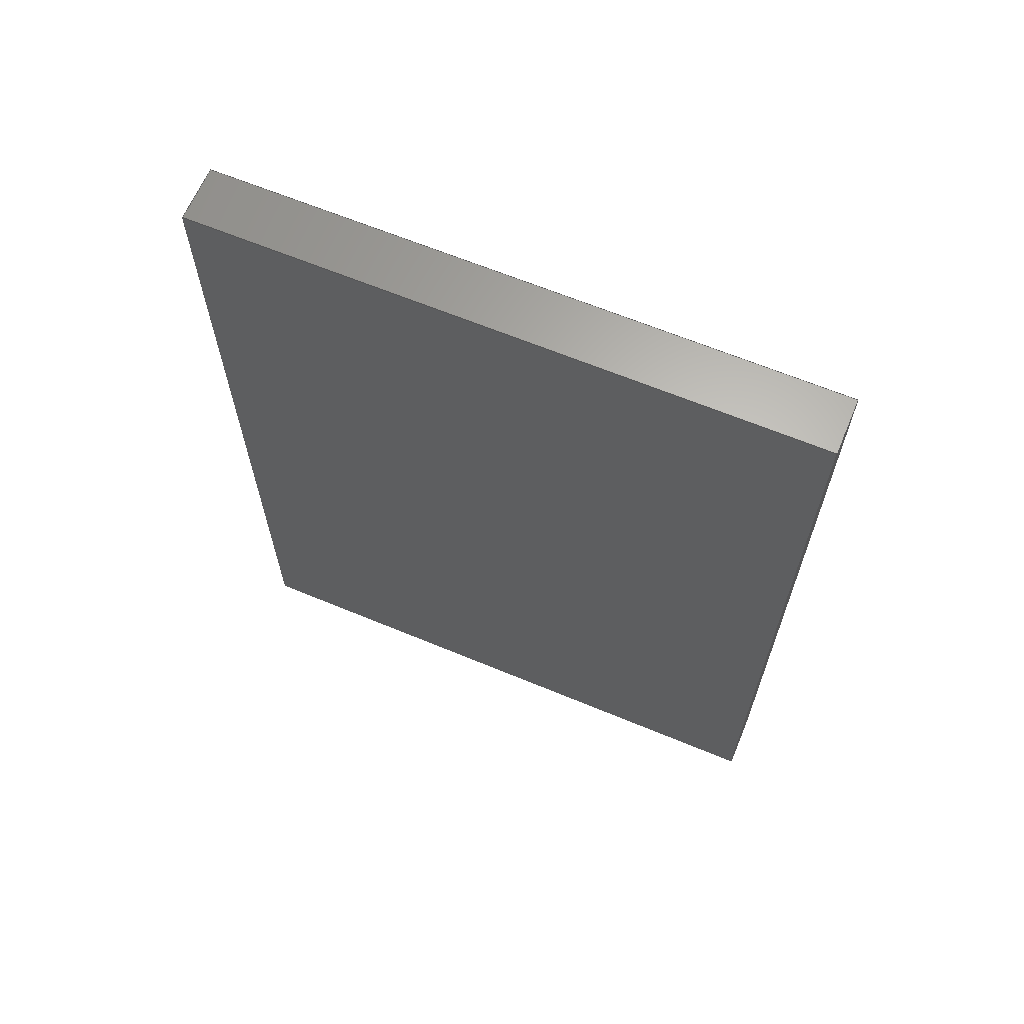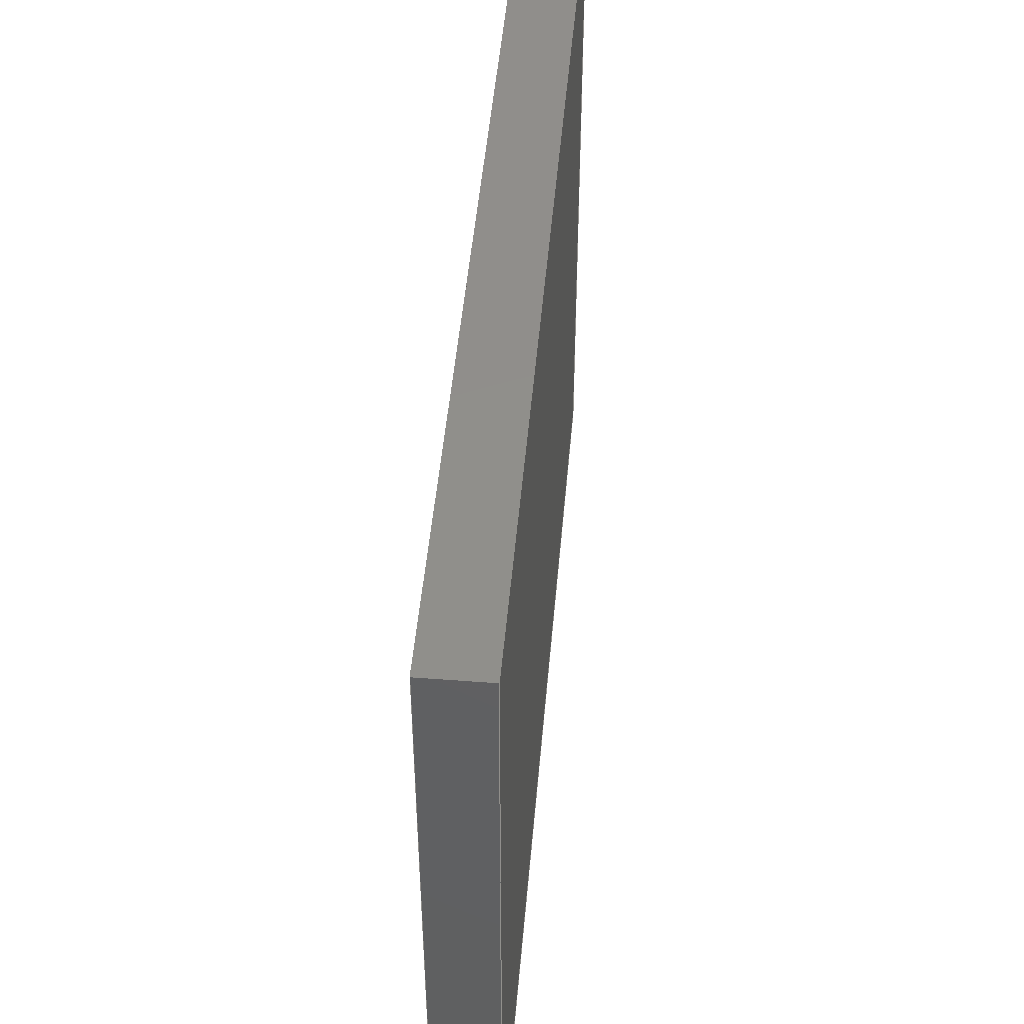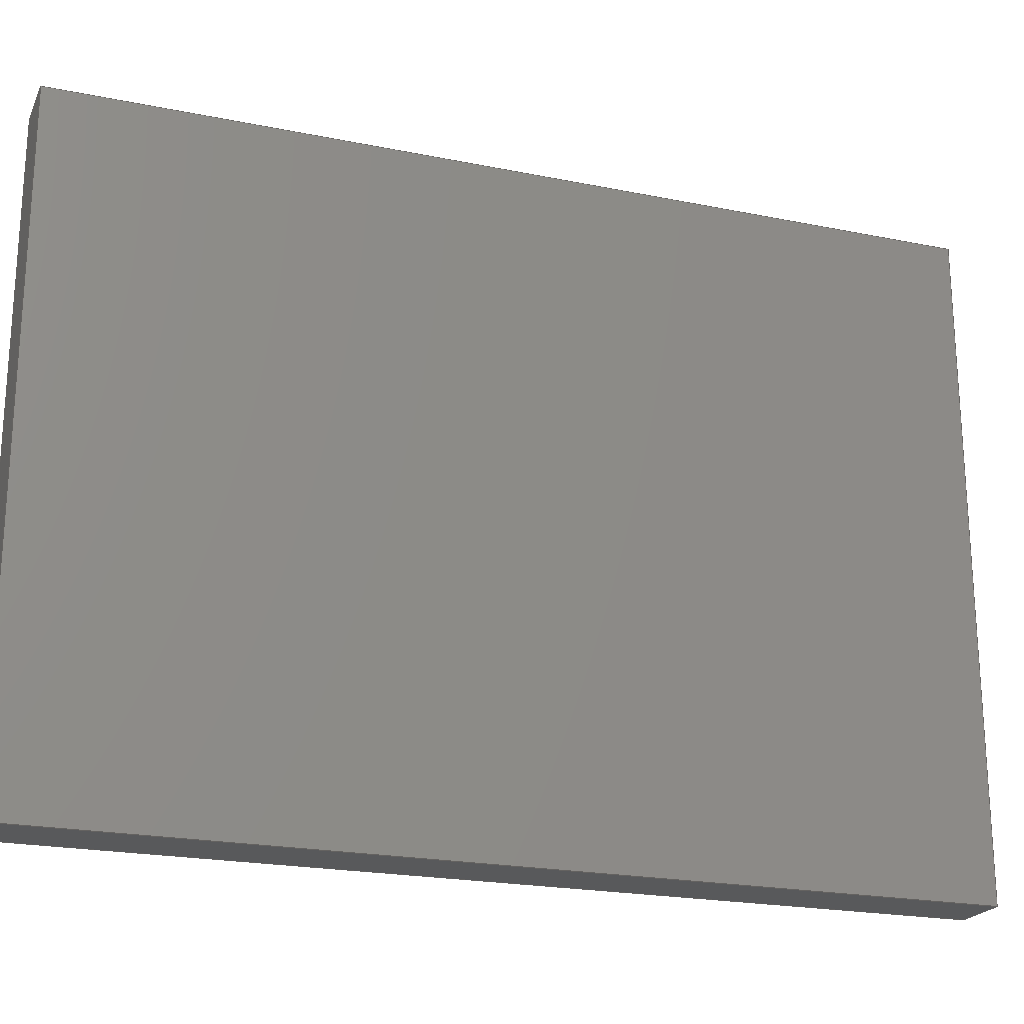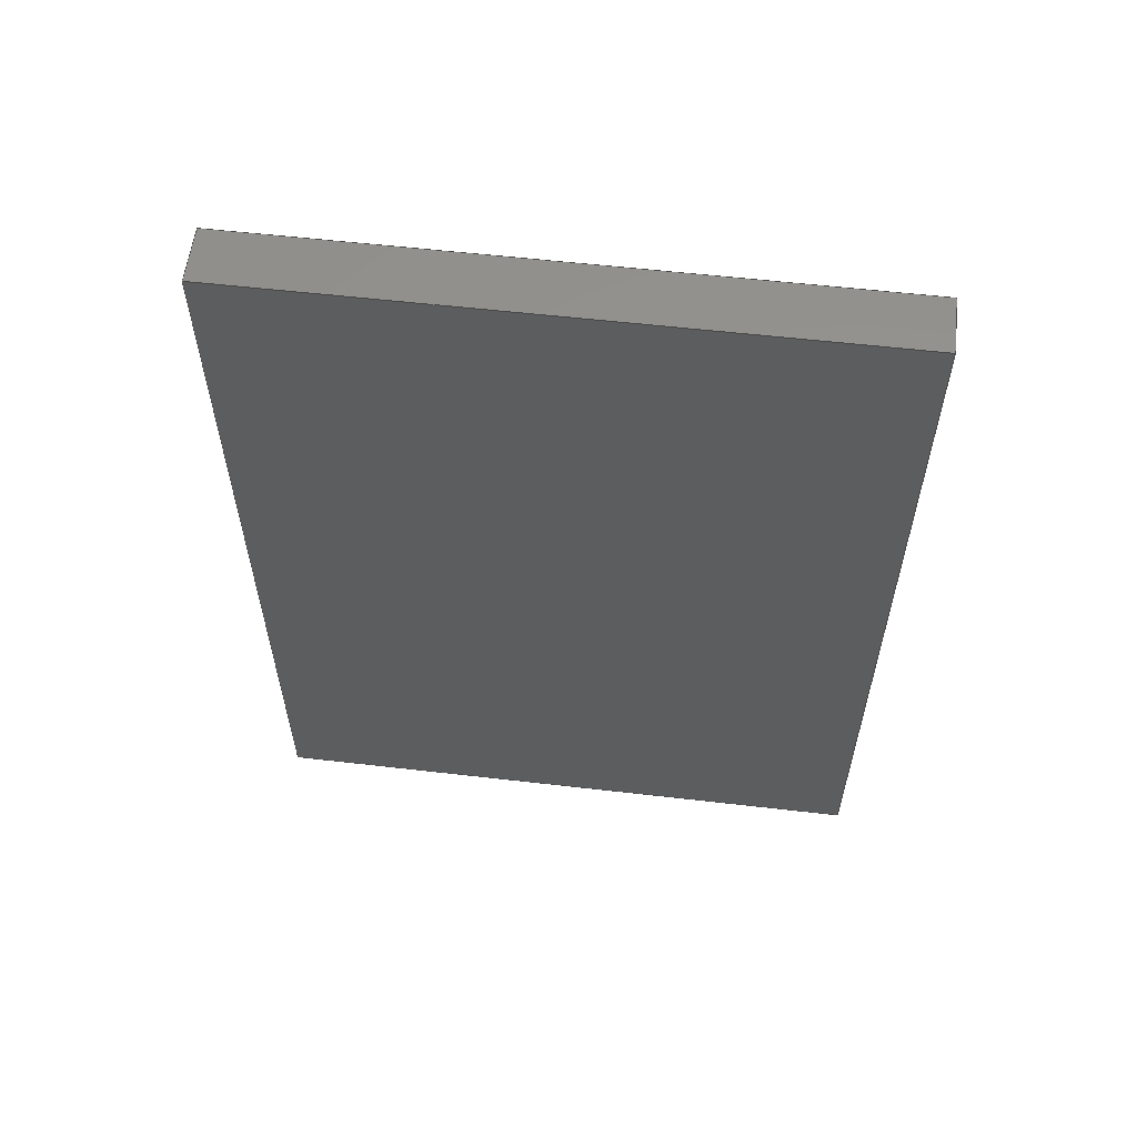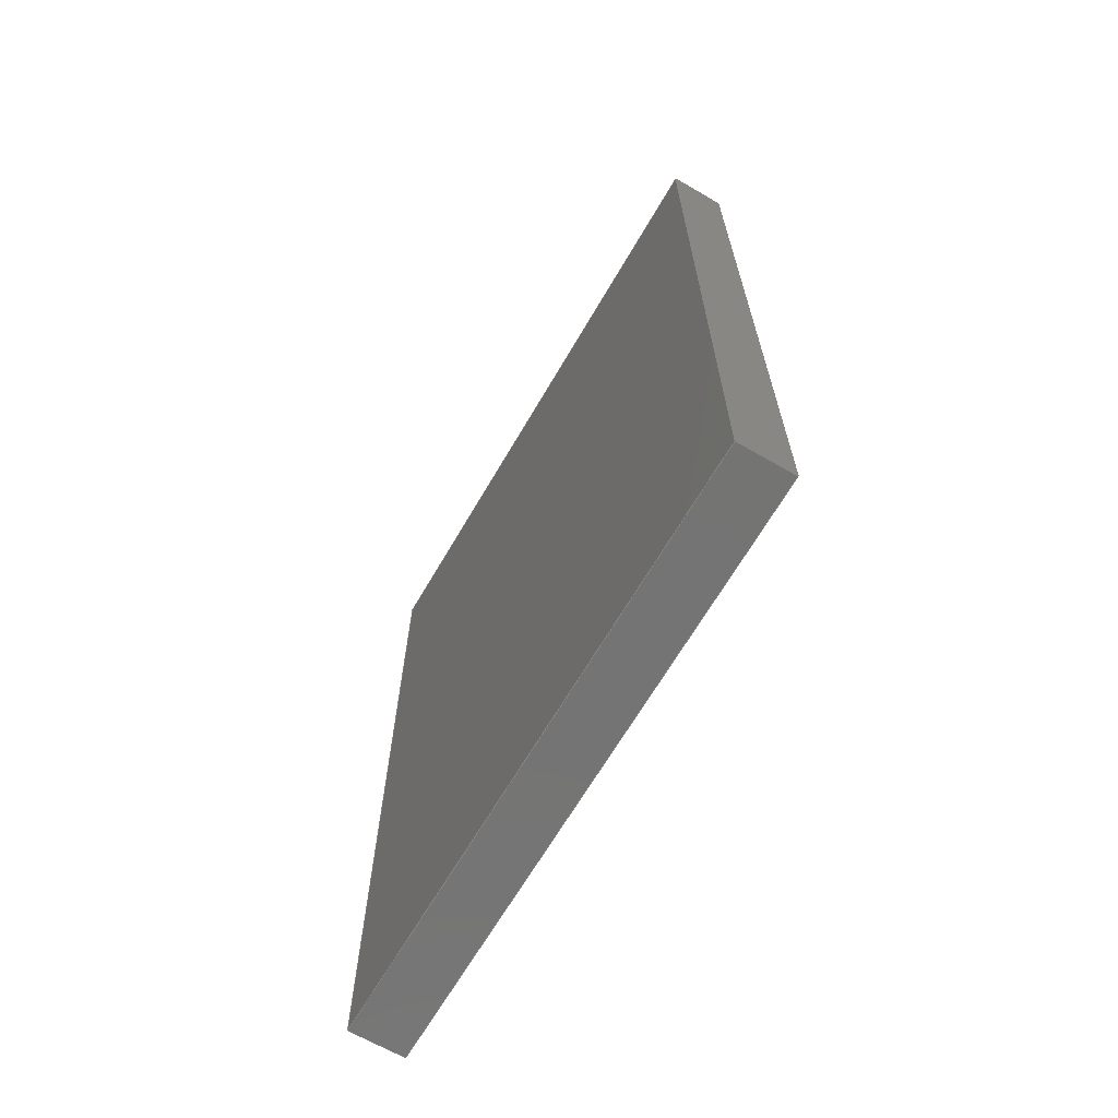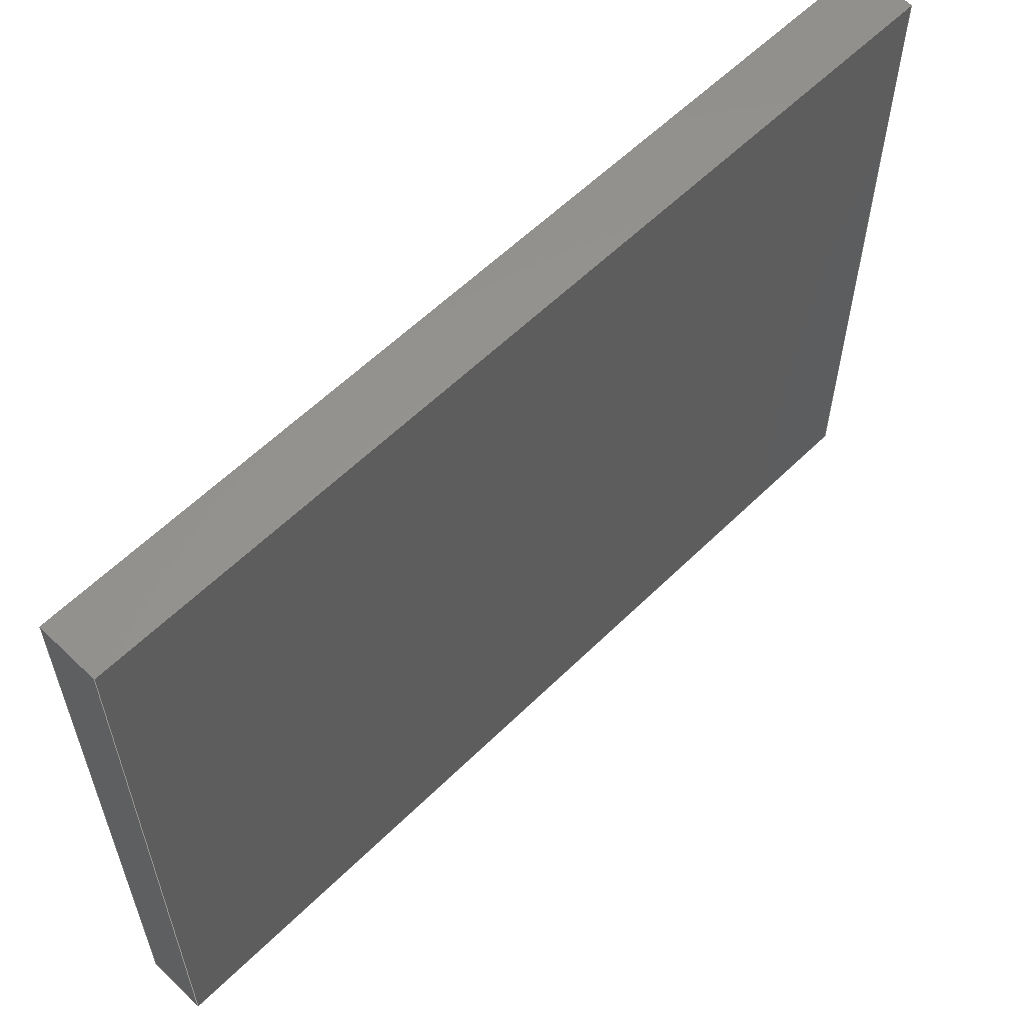
<metadata>
{"format":"iges","ext":"igs","renderer":"f3d","projection":"perspective","resolution":1024,"background":"white","views":[{"elev":64.7,"azim":-67.3,"up":"+Y"},{"elev":48.0,"azim":4.9,"up":"+Z"},{"elev":-21.6,"azim":-109.8,"up":"+Z"},{"elev":58.0,"azim":96.8,"up":"+Y"},{"elev":-66.3,"azim":-30.2,"up":"+Y"},{"elev":58.4,"azim":44.6,"up":"+Z"}]}
</metadata>
<code>

,,16HMicro SD Card v2,16HMicro SD Card v2,7Hunknown,7Hunknown,32,38,7,
99,15,,1,2,2HMM,1,0.08,15H2.025e+07,0.01,1e+04,7Hunknown,7Hunkno
wn,11,0,15H2.02e+07;
     186       1                                                00000000
     186             -71       1       0                               0
     514       2                                                00010000
     514                       1       1                               0
     510       3                                                00010000
     510             -71       1       1                               0
     510       4                                                00010000
     510             -71       1       1                               0
     510       5                                                00010000
     510             -71       1       1                               0
     510       6                                                00010000
     510             -71       1       1                               0
     510       7                                                00010000
     510             -71       1       1                               0
     510       8                                                00010000
     510             -71       1       1                               0
     508       9                                                00010000
     508                       1       1                               0
     508      10                                                00010000
     508                       1       1                               0
     508      11                                                00010000
     508                       1       1                               0
     508      12                                                00010000
     508                       1       1                               0
     508      13                                                00010000
     508                       1       1                               0
     508      14                                                00010000
     508                       1       1                               0
     126      15                                                00010000
     126       0               2       0                               0
     126      17                                                00010000
     126       0               2       0                               0
     126      19                                                00010000
     126       0               2       0                               0
     126      21                                                00010000
     126       0               2       0                               0
     126      23                                                00010000
     126       0               2       0                               0
     126      25                                                00010000
     126       0               2       0                               0
     126      27                                                00010000
     126       0               2       0                               0
     126      29                                                00010000
     126       0               2       0                               0
     126      31                                                00010000
     126       0               2       0                               0
     126      33                                                00010000
     126       0               2       0                               0
     126      35                                                00010000
     126       0               2       0                               0
     126      37                                                00010000
     126       0               2       0                               0
     128      39                                                00010000
     128       0     -71       3       0                               0
     128      42                                                00010000
     128       0     -71       4       0                               0
     128      46                                                00010000
     128       0     -71       4       0                               0
     128      50                                                00010000
     128       0     -71       3       0                               0
     128      53                                                00010000
     128       0     -71       4       0                               0
     128      57                                                00010000
     128       0     -71       4       0                               0
     502      61                                                00010000
     502                       2       1                               0
     504      63                                                00010001
     504                       3       1                               0
     406      66                                                00000000
     406                       1      15                               0
     314      67                                                00000200
     314                       2       0                               0
186,3,1,0,0,1,69;                                                      1
514,6,5,1,7,1,9,1,11,1,13,1,15,1;                                      3
510,53,1,1,17;                                                         5
510,55,1,1,19;                                                         7
510,57,1,1,21;                                                         9
510,59,1,1,23;                                                        11
510,61,1,1,25;                                                        13
510,63,1,1,27;                                                        15
508,4,0,67,1,0,0,0,67,2,1,0,0,67,3,0,0,0,67,4,0,0;                    17
508,4,0,67,5,0,0,0,67,4,1,0,0,67,6,0,0,0,67,7,0,0;                    19
508,4,0,67,8,0,0,0,67,7,1,0,0,67,9,0,0,0,67,10,0,0;                   21
508,4,0,67,11,0,0,0,67,10,1,0,0,67,12,0,0,0,67,2,0,0;                 23
508,4,0,67,12,1,0,0,67,9,1,0,0,67,6,1,0,0,67,3,1,0;                   25
508,4,0,67,11,1,0,0,67,1,1,0,0,67,5,1,0,0,67,8,1,0;                   27
126,1,1,0,0,1,0,0,0,1.1,1.1,1,1,0,0,11,0,0,0,0,1.1,        29
0,0,0;                                                             29
126,1,1,0,0,1,0,0,0,0.1,0.1,1,1,0,0,11,1,0,11,0,0.1,       31
0,0,0;                                                             31
126,1,1,0,0,1,0,-1.1,-1.1,0,0,1,1,1,0,0,1,0,11,-1.1,        33
0,0,0,0;                                                          33
126,1,1,0,0,1,0,0,0,0.1,0.1,1,1,0,0,0,1,0,0,0,0.1,0,      35
0,0;                                                                35
126,1,1,0,0,1,0,0,0,1.5,1.5,1,1,0,0,0,0,-15,0,0,1.5,       37
0,0,0;                                                             37
126,1,1,0,0,1,0,-1.5,-1.5,0,0,1,1,1,-15,0,1,0,0,-1.5,       39
0,0,0,0;                                                          39
126,1,1,0,0,1,0,0,0,0.1,0.1,1,1,0,-15,0,1,-15,0,0,         41
0.1,0,0,0;                                                         41
126,1,1,0,0,1,0,0,0,1.1,1.1,1,1,0,-15,0,0,-15,11,0,        43
1.1,0,0,0;                                                         43
126,1,1,0,0,1,0,-1.1,-1.1,0,0,1,1,1,-15,11,1,-15,0,         45
-1.1,0,0,0,0;                                                     45
126,1,1,0,0,1,0,0,0,0.1,0.1,1,1,0,-15,11,1,-15,11,0,       47
0.1,0,0,0;                                                         47
126,1,1,0,0,1,0,0,0,1.5,1.5,1,1,0,-15,11,0,0,11,0,         49
1.5,0,0,0;                                                         49
126,1,1,0,0,1,0,-1.5,-1.5,0,0,1,1,1,0,11,1,-15,11,          51
-1.5,0,0,0,0;                                                     51
128,1,1,1,1,0,0,1,0,0,-0.001,-0.001,1.101,1.101,-0.001,-0.001,        53
0.101,0.101,1,1,1,1,-0.01,0,-0.01,-0.01,0,11.01,1.01,0,        53
-0.01,1.01,0,11.01,-0.001,1.101,-0.001,0.101;                        53
128,1,1,1,1,0,0,1,0,0,-0.001,-0.001,1.501,1.501,-0.001,-0.001,        55
0.101,0.101,1,1,1,1,-0.01,-15.01,0,-0.01,                        55
0.01,0,1.01,-15.01,0,1.01,0.01,0,      55
-0.001,1.501,-0.001,0.101;                                            55
128,1,1,1,1,0,0,1,0,0,-0.001,-0.001,1.101,1.101,-0.001,-0.001,        57
0.101,0.101,1,1,1,1,-0.01,-15,11.01,-0.01,-15,                  57
-0.01,1.01,-15,11.01,1.01,-15,                        57
-0.01,-0.001,1.101,-0.001,0.101;                        57
128,1,1,1,1,0,0,1,0,0,-0.001,-0.001,1.501,1.501,-0.001,-0.001,        59
0.101,0.101,1,1,1,1,-0.01,0.01,11,-0.01,-15.01,11,1.01,         59
0.01,11,1.01,-15.01,11,-0.001,1.501,-0.001,0.101;                   59
128,1,1,1,1,0,0,1,0,0,-0.551,-0.551,0.551,0.551,-0.751,-0.751,        61
0.751,0.751,1,1,1,1,1,-15.01,11.01,1,-15.01,-0.01,1,0.01,      61
11.01,1,0.01,-0.01,-0.551,0.551,         61
-0.751,0.751;                                                         61
128,1,1,1,1,0,0,1,0,0,-0.751,-0.751,0.751,0.751,-0.551,-0.551,        63
0.551,0.551,1,1,1,1,0,0.01,-0.01,0,-15.01,-0.01,0,             63
0.01,11.01,0,-15.01,11.01,-0.751,0.751,-0.551,         63
0.551;                                                                63
502,8,0,0,11,0,0,0,1,0,11,1,0,0,0,-15,0,1,-15,       65
0,0,-15,11,1,-15,11;                                           65
504,12,29,65,1,65,2,31,65,1,65,3,33,65,4,65,3,35,65,2,65,4,37,        67
65,2,65,5,39,65,6,65,4,41,65,5,65,6,43,65,5,65,7,45,65,8,65,6,        67
47,65,7,65,8,49,65,7,65,1,51,65,3,65,8;                               67
406,1,5HBody1;                                                        69
314,62.75,62.75,62.75,13HSteel       71
- Satin;                                                              71
S      1G      3D     72P     68
</code>
